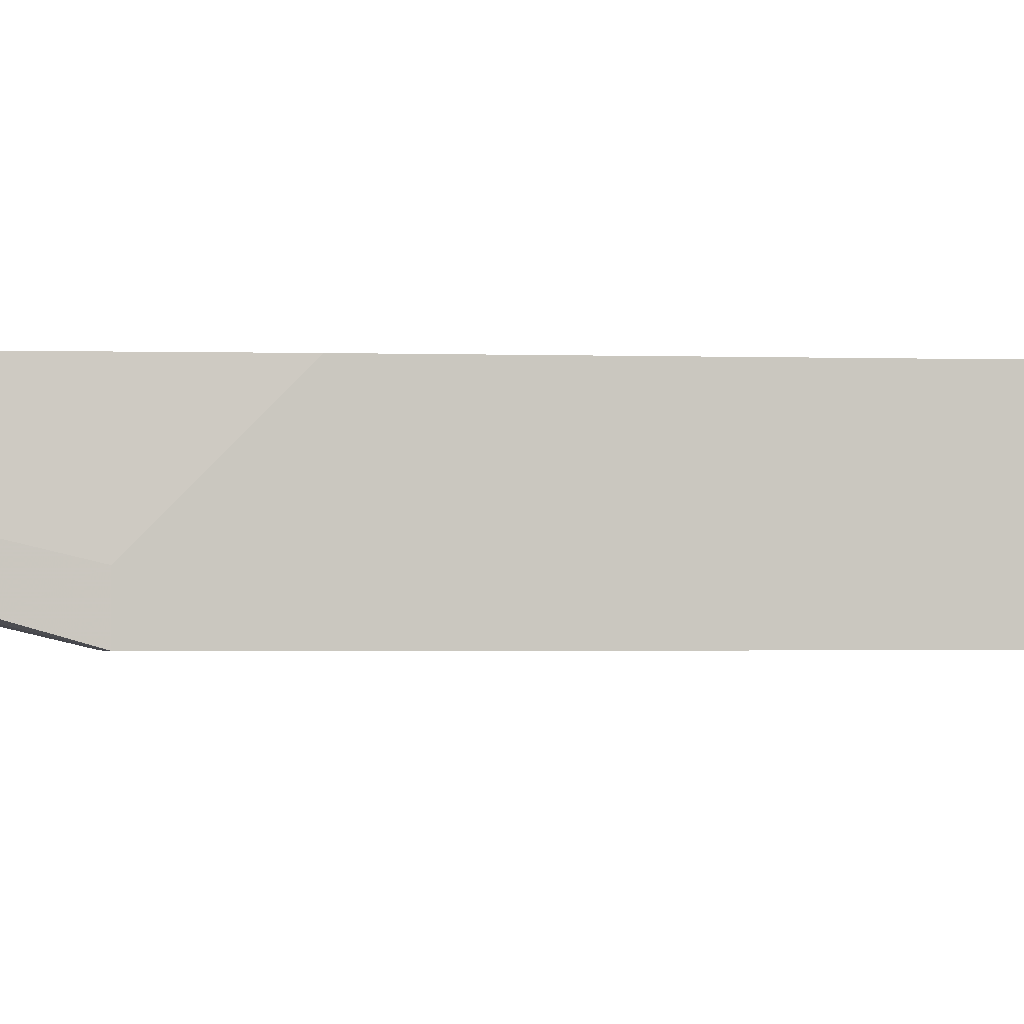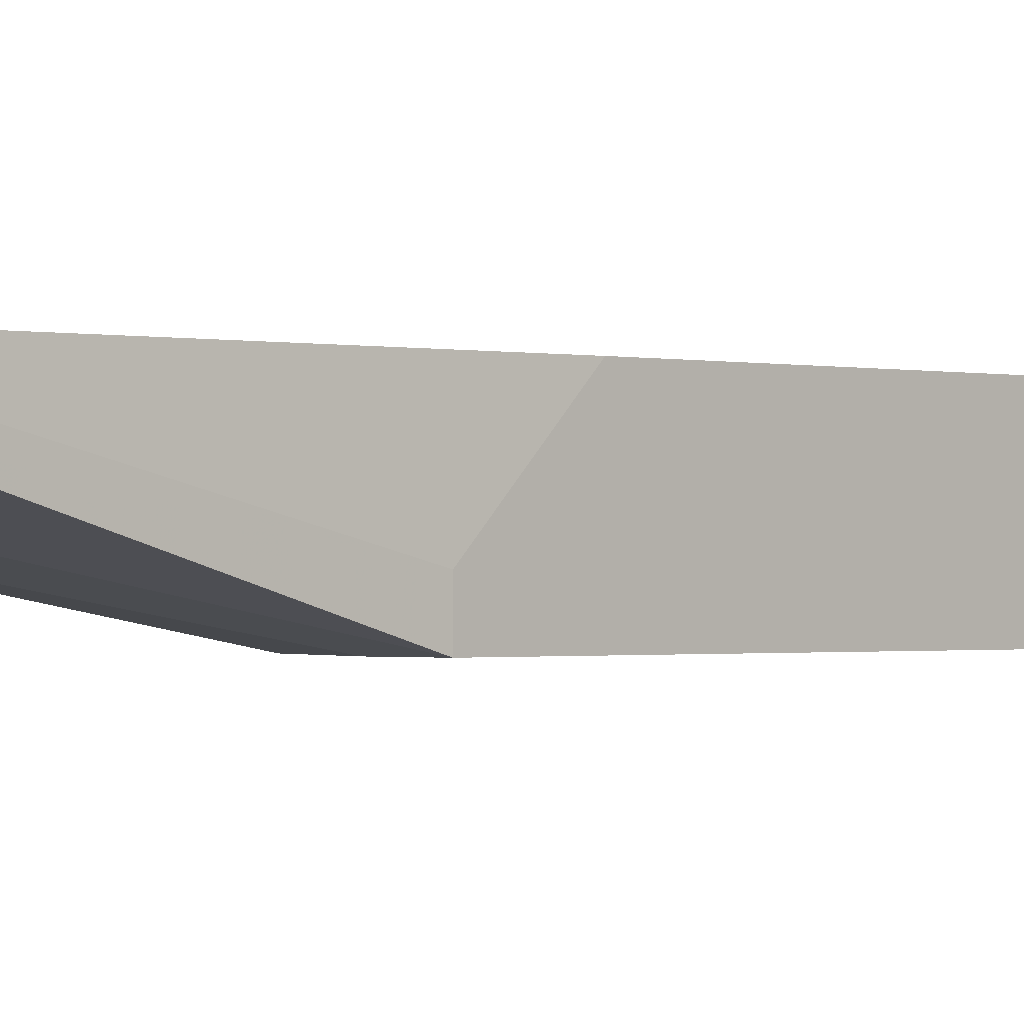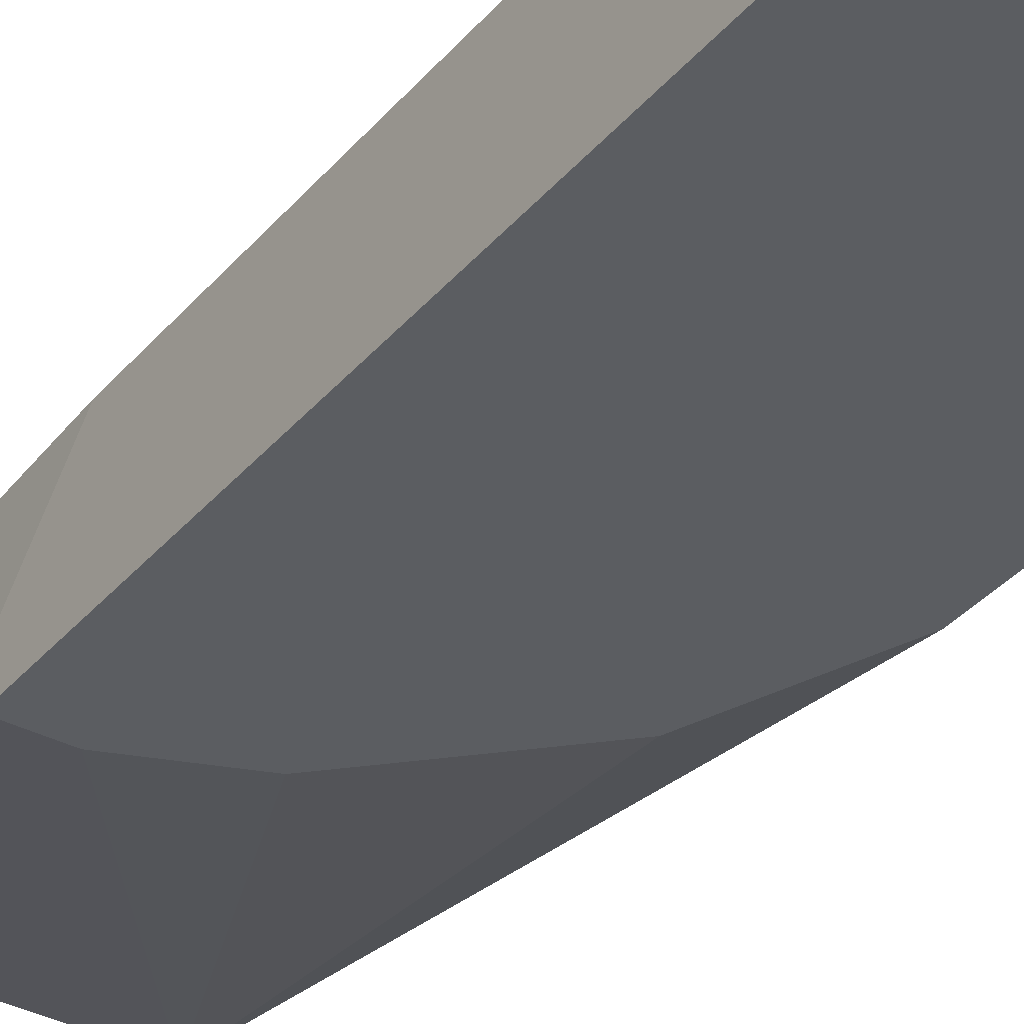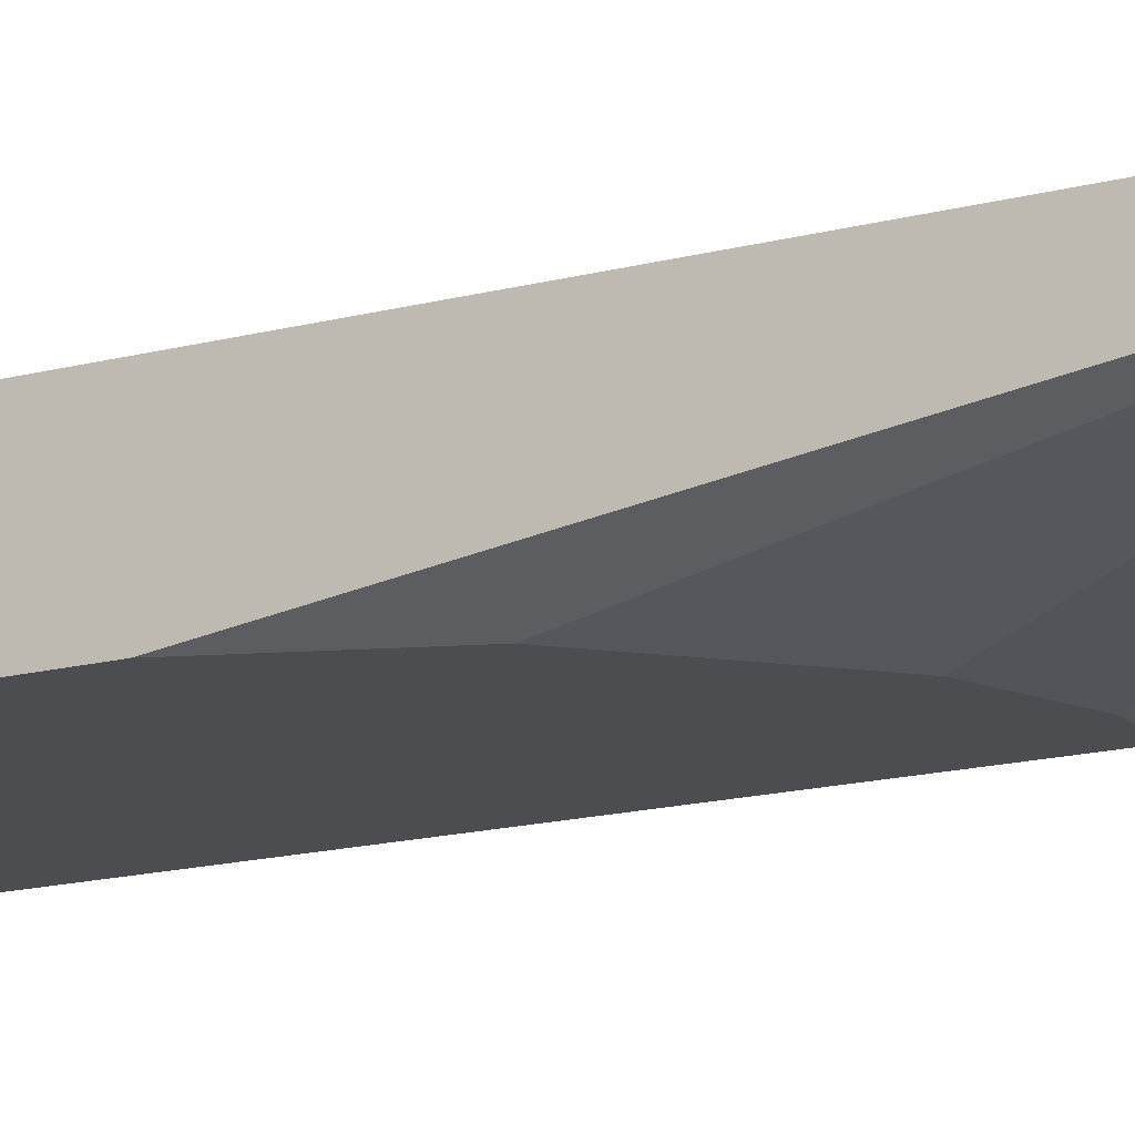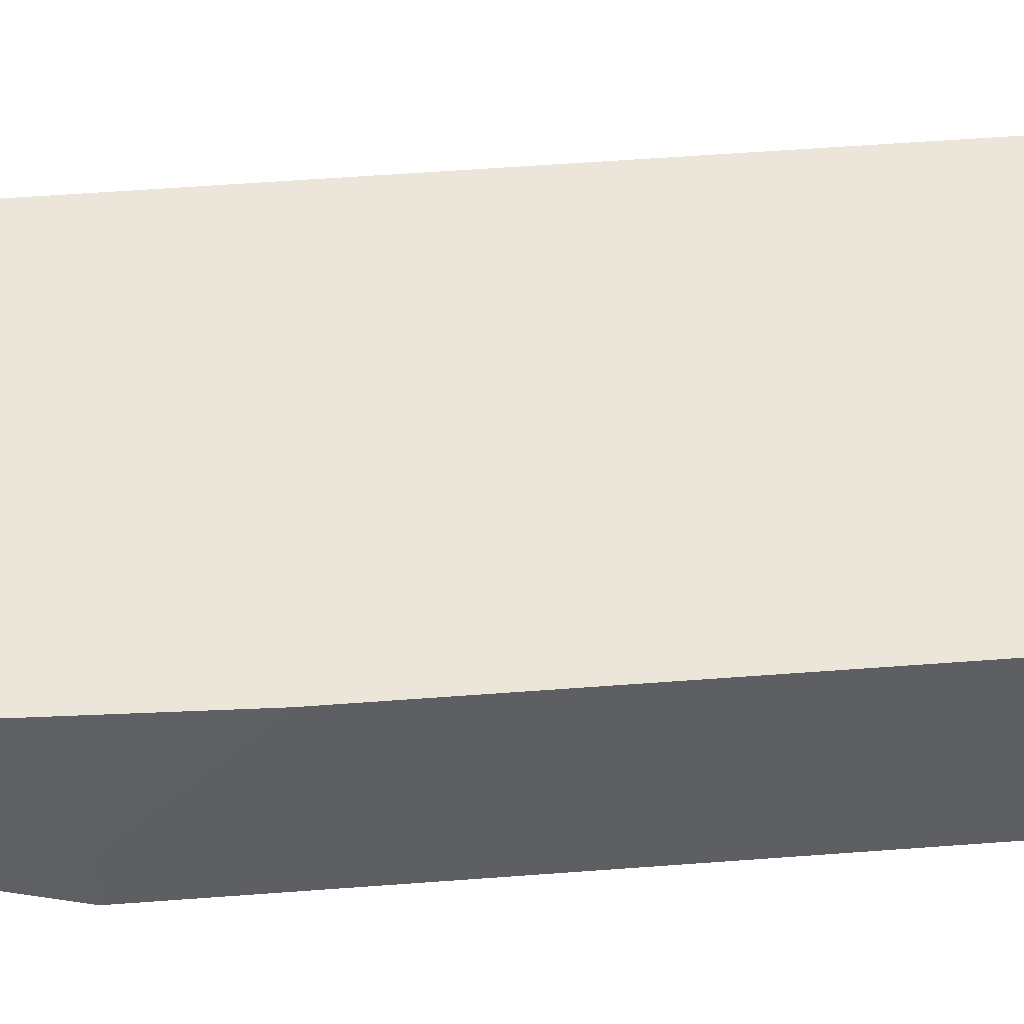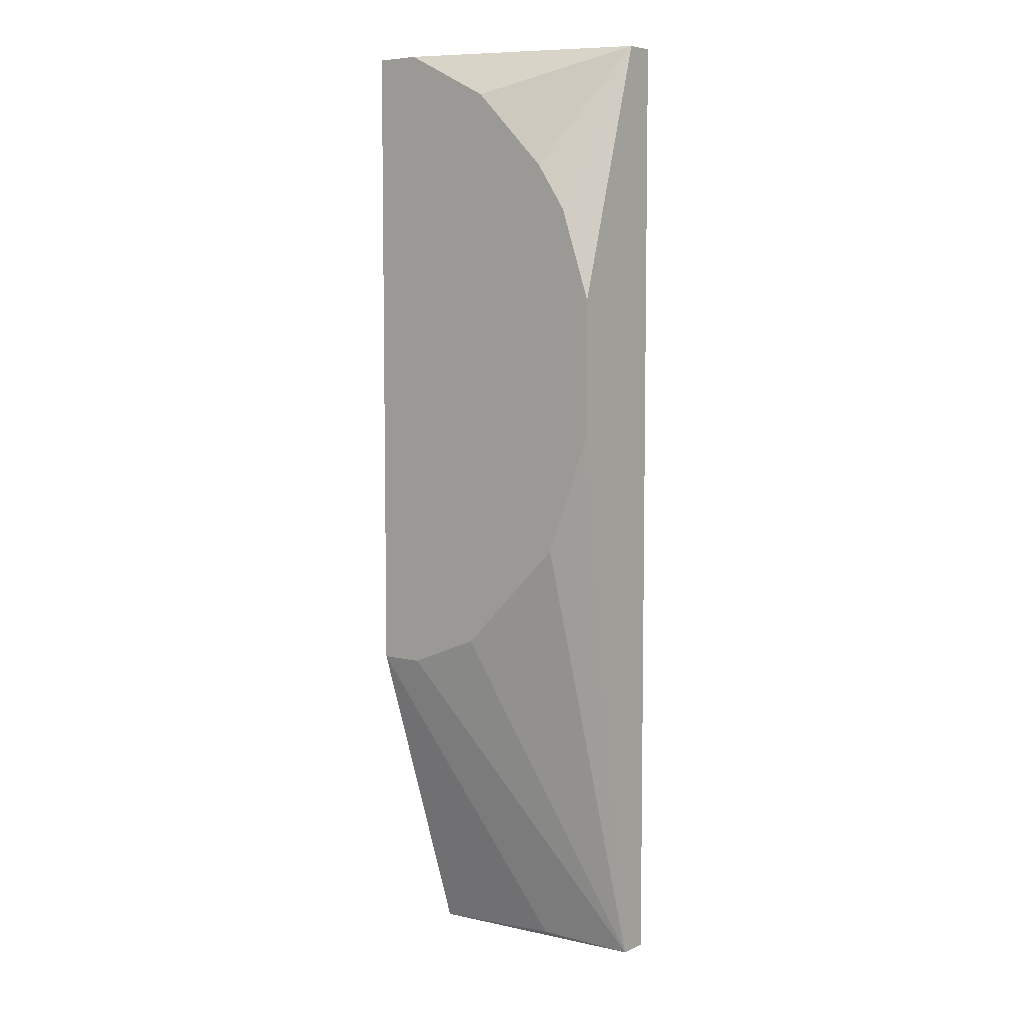
<metadata>
{"format":"obj","ext":"obj","renderer":"f3d","projection":"perspective","resolution":1024,"background":"white","views":[{"elev":-1.4,"azim":-99.5,"up":"+Y"},{"elev":-0.8,"azim":-135.3,"up":"+Y"},{"elev":-35.9,"azim":-34.5,"up":"+Y"},{"elev":-16.0,"azim":118.8,"up":"+Y"},{"elev":47.4,"azim":-95.1,"up":"+Y"},{"elev":6.3,"azim":37.8,"up":"+Z"}]}
</metadata>
<code>
v 0.002816 0.01302 0.01878
v 0.002816 0.01028 0.01969
v 0.002816 0.01028 -0.01955
v 0.002816 0.01667 -0.01499
v 0.002816 0.01667 0.01421
v 0.002816 0.01211 -0.01955
v 0.00373 0.01576 -0.03873
v 0.00373 0.01667 -0.03873
v 0.01651 0.01028 -0.01134
v 0.01194 0.01667 -0.03873
v 0.01559 0.01028 0.01239
v 0.01286 0.01484 -0.03781
v 0.01742 0.01028 0.009649
v 0.006468 0.01667 0.01969
v 0.01012 0.01028 -0.01773
v 0.005555 0.01028 0.01969
v 0.005555 0.01028 -0.01955
v 0.01925 0.01484 0.01969
v 0.01925 0.01484 -0.03781
v 0.01925 0.01028 0.004171
v 0.01925 0.01028 -0.004046
v 0.01925 0.01667 0.01969
v 0.01925 0.01667 -0.03781
v 0.01103 0.01028 0.01695
f 13 18 11
f 14 22 10
f 22 14 2
f 22 20 19
f 14 10 8
f 20 2 3
f 2 6 3
f 6 8 3
f 6 2 5
f 14 8 5
f 20 3 9
f 10 22 23
f 22 19 23
f 19 10 23
f 2 20 24
f 20 22 18
f 22 2 18
f 10 19 7
f 8 10 7
f 3 8 7
f 19 9 15
f 9 3 15
f 8 6 4
f 6 5 4
f 5 8 4
f 19 20 21
f 20 9 21
f 9 19 21
f 24 20 13
f 20 18 13
f 19 3 12
f 7 19 12
f 3 7 12
f 2 24 16
f 18 2 16
f 24 18 16
f 2 14 1
f 5 2 1
f 14 5 1
f 3 19 17
f 19 15 17
f 15 3 17
f 18 24 11
f 24 13 11

</code>
